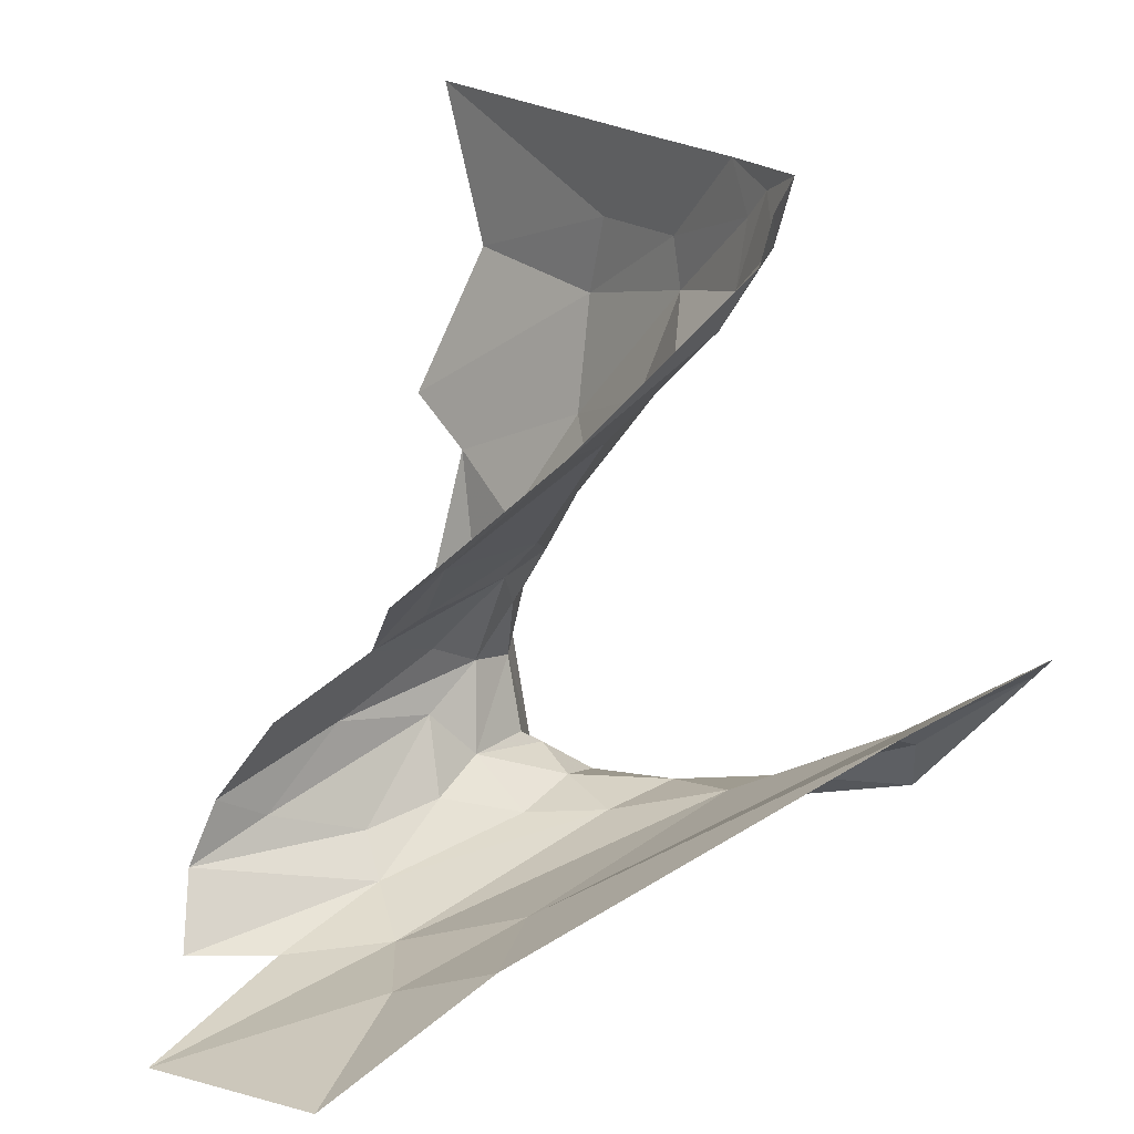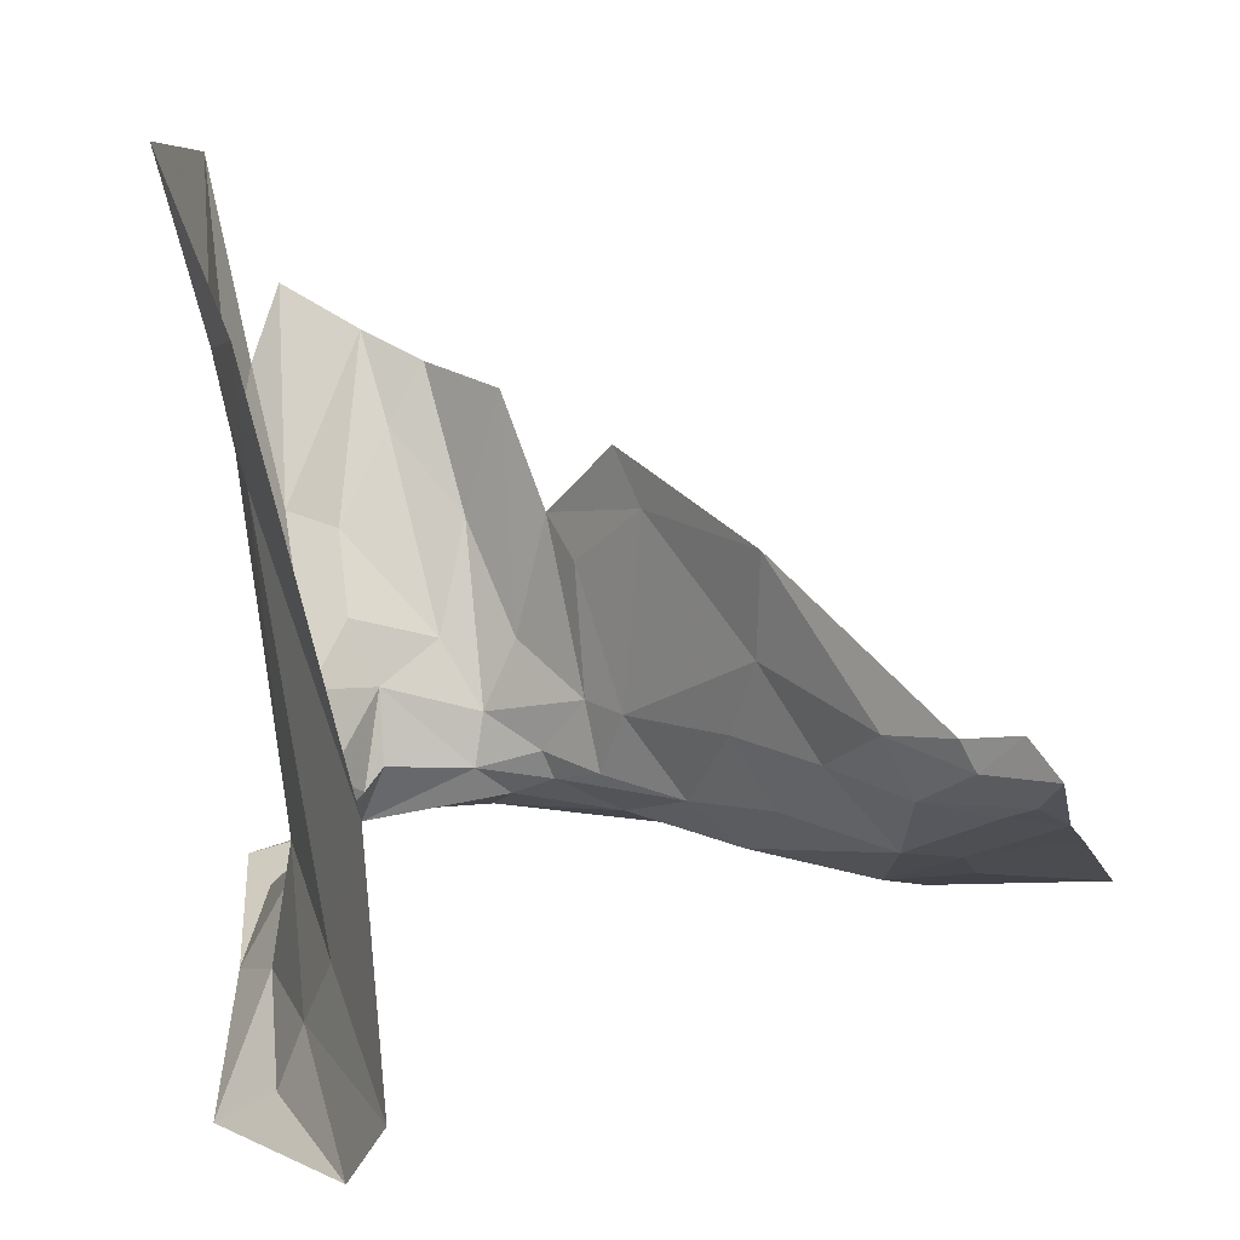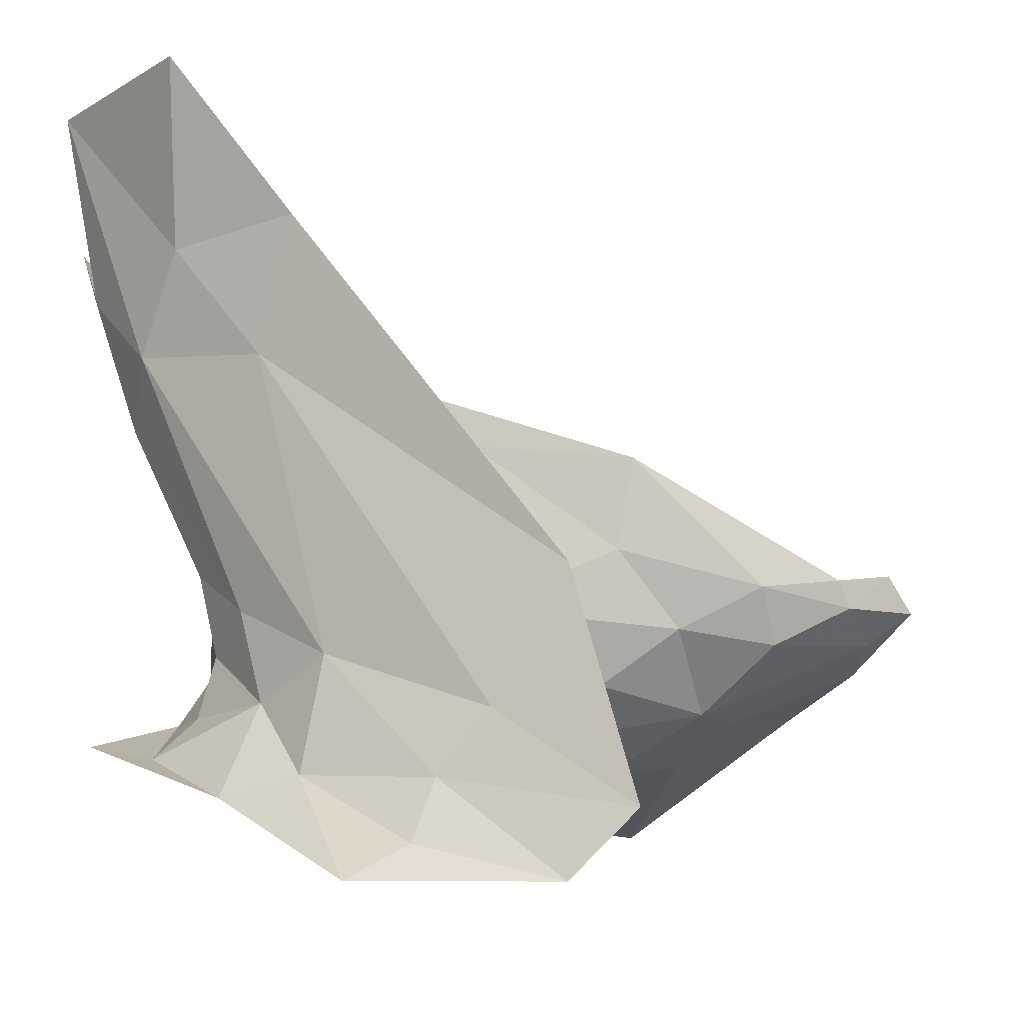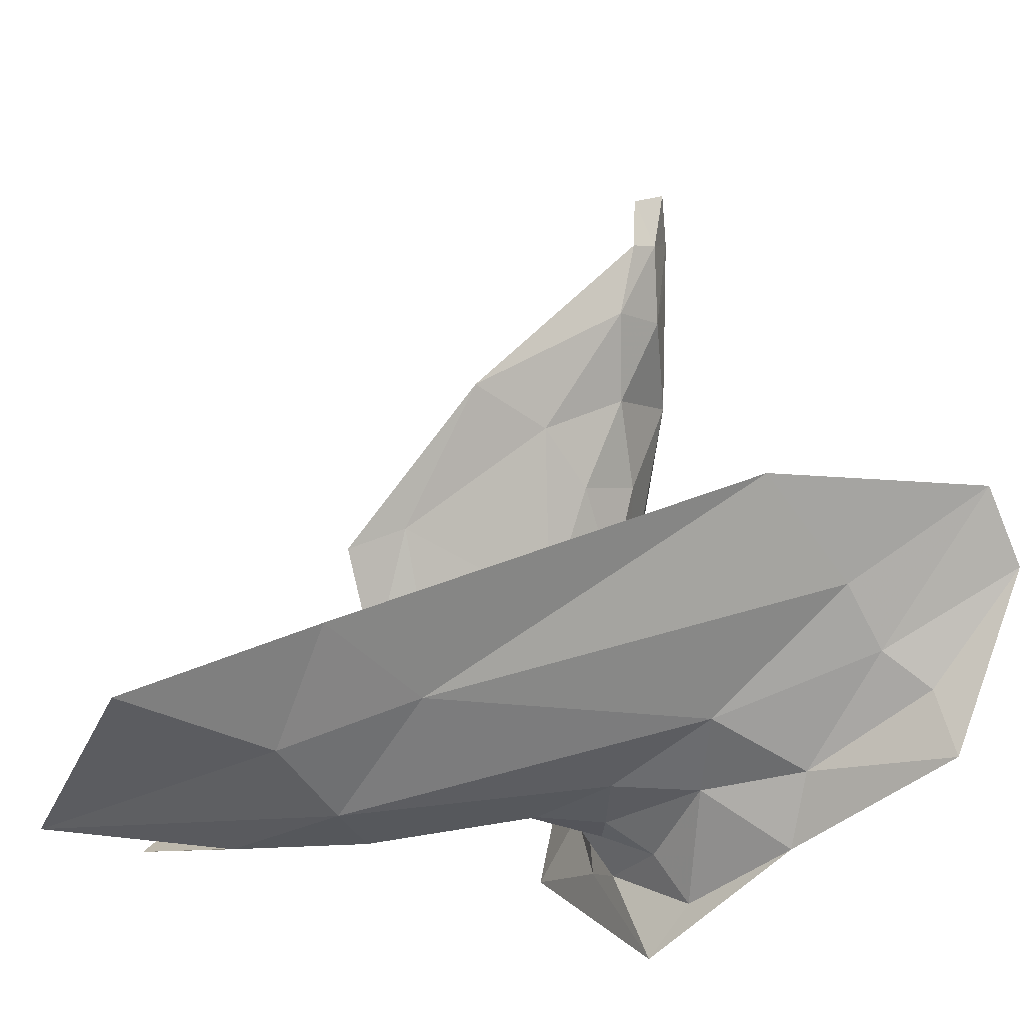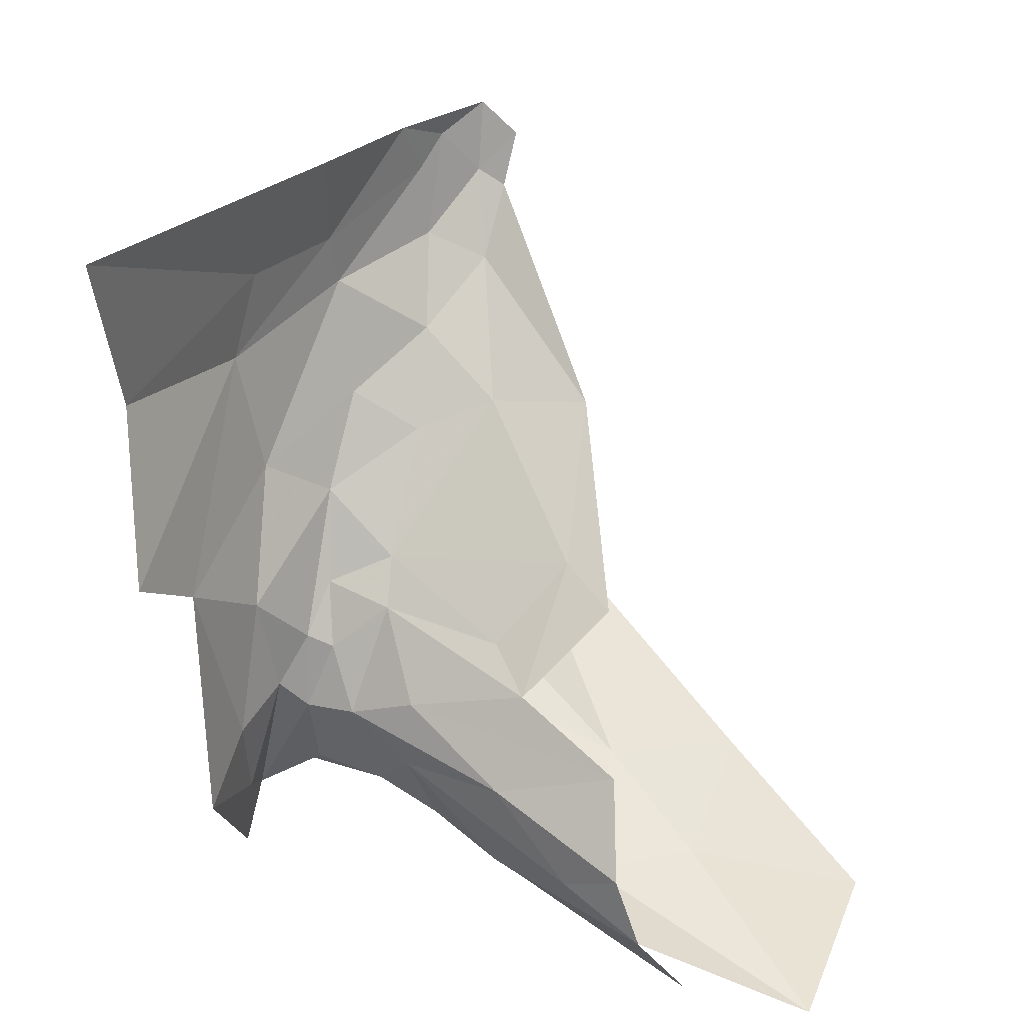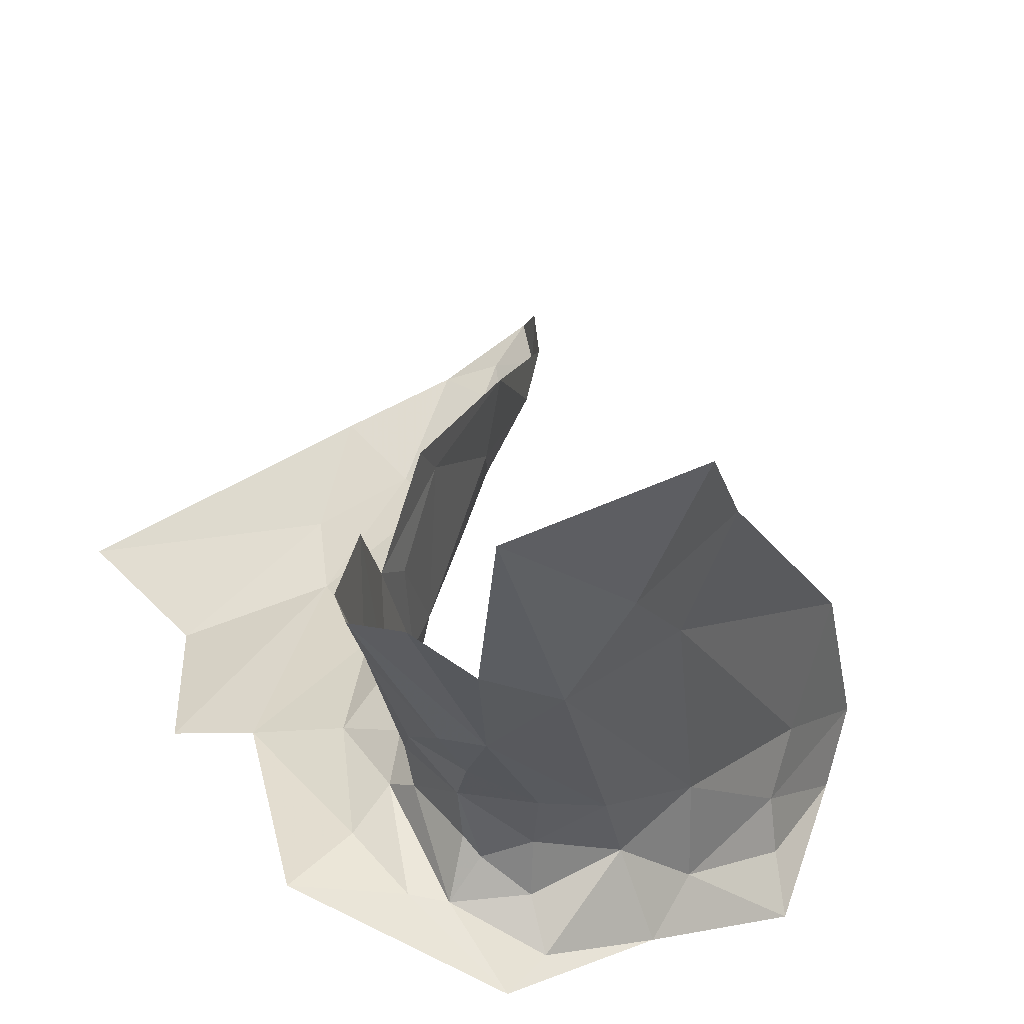
<metadata>
{"format":"obj","ext":"obj","renderer":"f3d","projection":"perspective","resolution":1024,"background":"white","views":[{"elev":15.9,"azim":-146.9,"up":"+Z"},{"elev":7.8,"azim":-80.9,"up":"+Y"},{"elev":-12.4,"azim":-125.4,"up":"+Y"},{"elev":-43.8,"azim":-117.5,"up":"+Z"},{"elev":33.5,"azim":108.5,"up":"+Z"},{"elev":43.0,"azim":155.6,"up":"+Y"}]}
</metadata>
<code>
v -2.459 8.446 -2.091
v -2.412 8.548 -2.117
v -2.415 8.483 -2.078
v -2.508 8.417 -2.088
v -2.58 8.382 -2.07
v -2.454 8.587 -2.135
v -2.521 8.437 -1.833
v -2.464 8.437 -1.902
v -2.545 8.483 -1.815
v -2.421 8.39 -1.95
v -2.41 8.393 -2.001
v -2.424 8.407 -1.957
v -2.536 8.376 -1.736
v -2.514 8.393 -1.808
v -2.562 8.429 -1.777
v -2.414 8.336 -2.142
v -2.403 8.356 -2.074
v -2.38 8.359 -2.058
v -2.576 8.307 -2.083
v -2.524 8.357 -2.081
v -2.663 8.301 -2.042
v -2.736 8.238 -2.002
v -2.766 8.279 -1.973
v -2.455 8.354 -2.088
v -2.452 8.326 -2.118
v -2.417 8.442 -2.058
v -2.461 8.394 -2.079
v -2.34 8.654 -2.087
v -2.392 8.535 -2.088
v -2.406 8.427 -1.997
v -2.376 8.542 -2.014
v -2.398 8.47 -2.025
v -2.358 8.596 -2.066
v -2.6 8.418 -1.724
v -2.533 8.295 -2.115
v -2.443 8.34 -1.752
v -2.337 8.314 -1.733
v -2.293 8.334 -1.84
v -2.46 8.35 -1.697
v -2.306 8.314 -1.619
v -2.444 8.356 -1.833
v -2.445 8.398 -1.919
v -2.394 8.366 -1.912
v -2.474 8.389 -1.863
v -2.31 8.364 -2.023
v -2.34 8.347 -1.873
v -2.366 8.363 -1.999
v -2.547 8.574 -2.101
v -2.477 8.559 -1.89
v -2.688 8.341 -2.02
v -2.727 8.424 -1.993
v -2.441 8.441 -1.929
v -2.348 8.635 -2.045
v -2.386 8.621 -1.99
v -2.4 8.376 -1.98
v -2.43 8.38 -2.065
v -2.422 8.394 -2.055
v -2.639 8.441 -1.69
v -2.652 8.464 -1.665
v -2.652 8.44 -1.645
v -2.61 8.455 -1.742
v -2.558 8.545 -1.812
v -2.64 8.459 -1.699
v -2.582 8.657 -2.099
v -2.528 8.766 -2.16
v -2.397 8.762 -2.168
v -2.497 8.649 -2.136
v -2.41 8.549 -1.957
v -2.403 8.472 -1.977
v -2.434 8.523 -1.936
v -2.649 8.239 -2.097
v -2.661 8.261 -2.058
v -2.623 8.42 -1.659
v -2.604 8.411 -1.678
v -2.358 8.682 -2.133
v -2.529 8.373 -1.701
v -2.397 8.635 -2.141
v -2.458 8.594 -1.909
v -2.589 8.405 -1.642
v -2.51 8.381 -1.636
f 1 2 3
f 4 5 6
f 7 8 9
f 10 11 12
f 13 14 15
f 16 17 18
f 19 5 20
f 21 22 23
f 20 24 25
f 1 26 27
f 28 29 2
f 30 11 26
f 31 32 33
f 13 15 34
f 25 35 20
f 6 2 4
f 36 37 38
f 39 40 37
f 41 14 13
f 10 12 42
f 43 10 44
f 45 16 18
f 46 45 47
f 5 48 6
f 9 8 49
f 23 50 21
f 23 51 50
f 12 52 42
f 31 53 54
f 17 11 55
f 56 26 57
f 26 32 30
f 29 33 32
f 4 20 5
f 4 27 20
f 55 18 17
f 55 43 47
f 13 36 41
f 46 41 36
f 46 47 43
f 58 59 60
f 61 58 34
f 61 62 63
f 48 50 51
f 64 48 51
f 65 66 67
f 68 52 69
f 70 49 8
f 35 19 20
f 71 22 72
f 24 17 25
f 56 57 17
f 26 3 32
f 26 1 3
f 73 34 58
f 73 74 34
f 44 14 41
f 44 8 7
f 33 29 28
f 28 2 75
f 71 19 35
f 14 7 15
f 14 44 7
f 39 36 76
f 39 37 36
f 41 43 44
f 41 46 43
f 66 6 67
f 66 77 6
f 44 42 8
f 44 10 42
f 27 24 20
f 56 17 24
f 11 57 26
f 11 17 57
f 62 49 78
f 62 9 49
f 2 77 75
f 2 6 77
f 76 79 80
f 13 34 74
f 5 50 48
f 5 21 50
f 16 25 17
f 16 35 25
f 46 36 38
f 30 69 52
f 30 32 31
f 61 9 62
f 15 7 9
f 10 55 11
f 10 43 55
f 65 67 64
f 27 56 24
f 27 26 56
f 31 69 30
f 31 54 69
f 54 68 69
f 18 47 45
f 18 55 47
f 48 67 6
f 48 64 67
f 33 53 31
f 33 28 53
f 80 39 76
f 80 40 39
f 15 61 34
f 15 9 61
f 30 12 11
f 30 52 12
f 3 29 32
f 3 2 29
f 79 74 73
f 79 76 74
f 19 21 5
f 72 22 21
f 60 73 58
f 60 79 73
f 78 49 68
f 13 76 36
f 13 74 76
f 68 70 52
f 68 49 70
f 4 1 27
f 4 2 1
f 19 72 21
f 19 71 72
f 58 63 59
f 58 61 63
f 8 52 70
f 8 42 52

</code>
